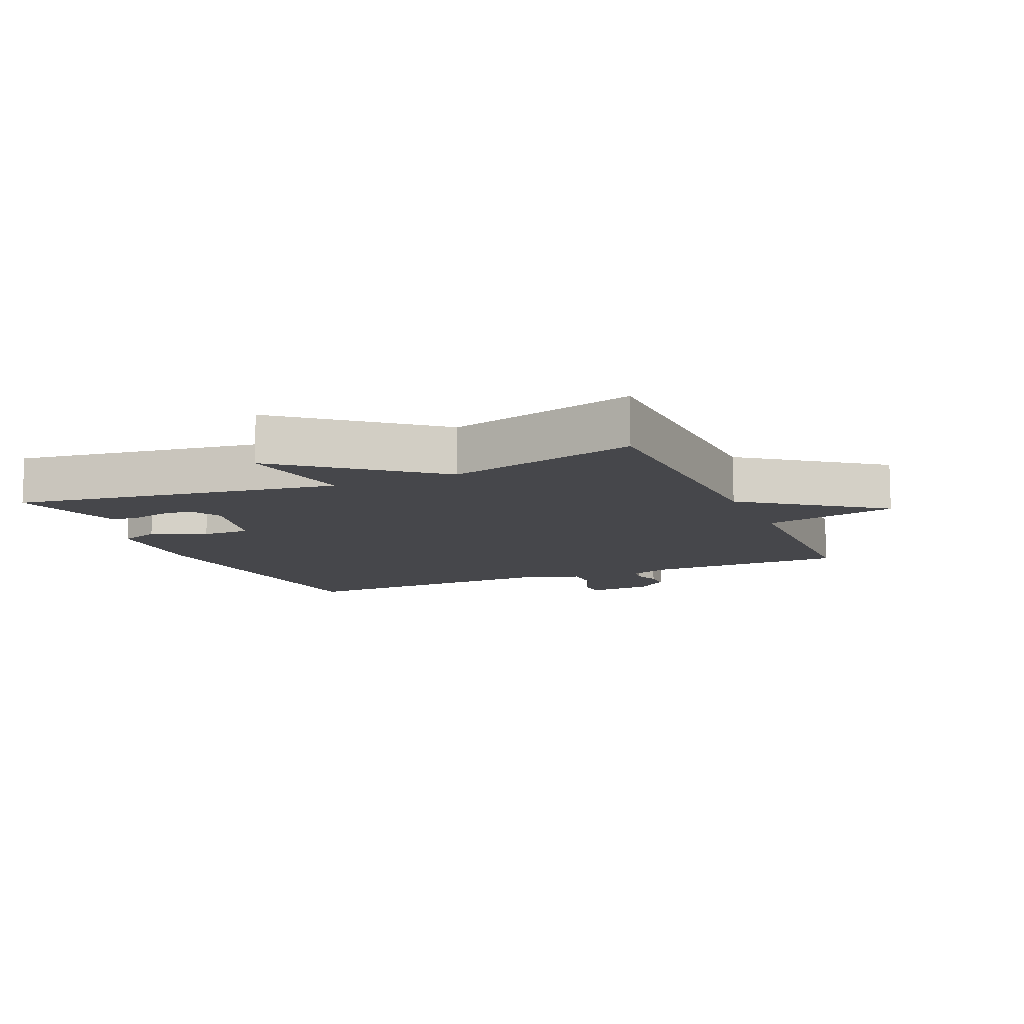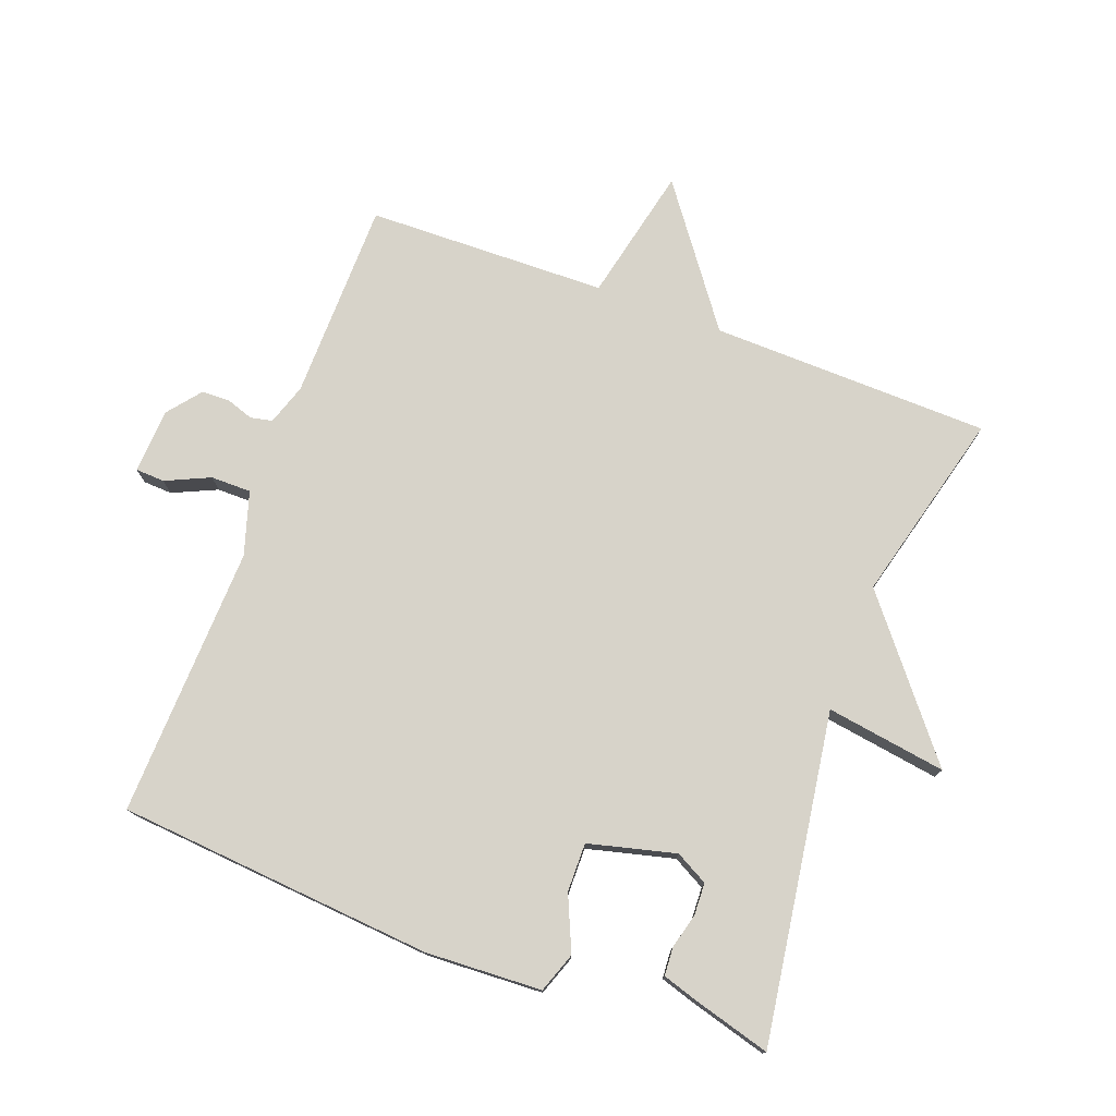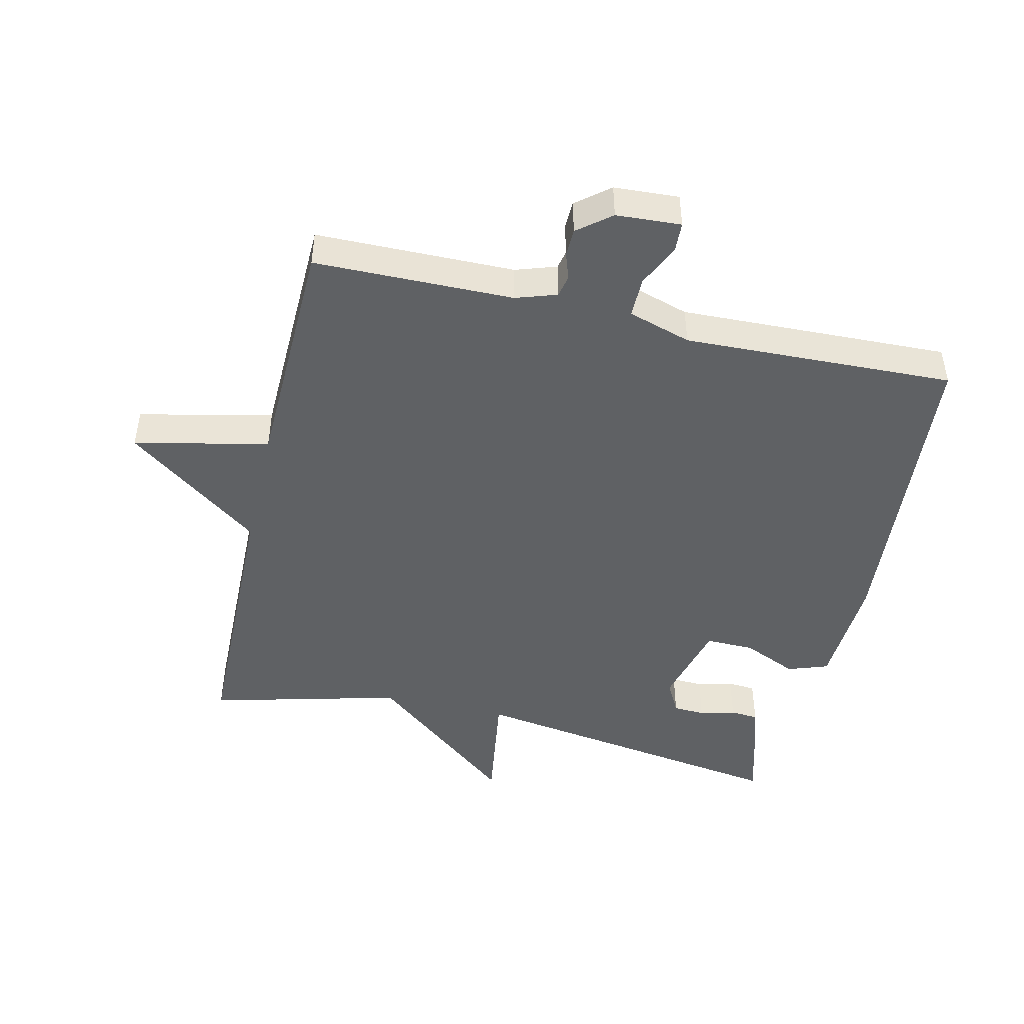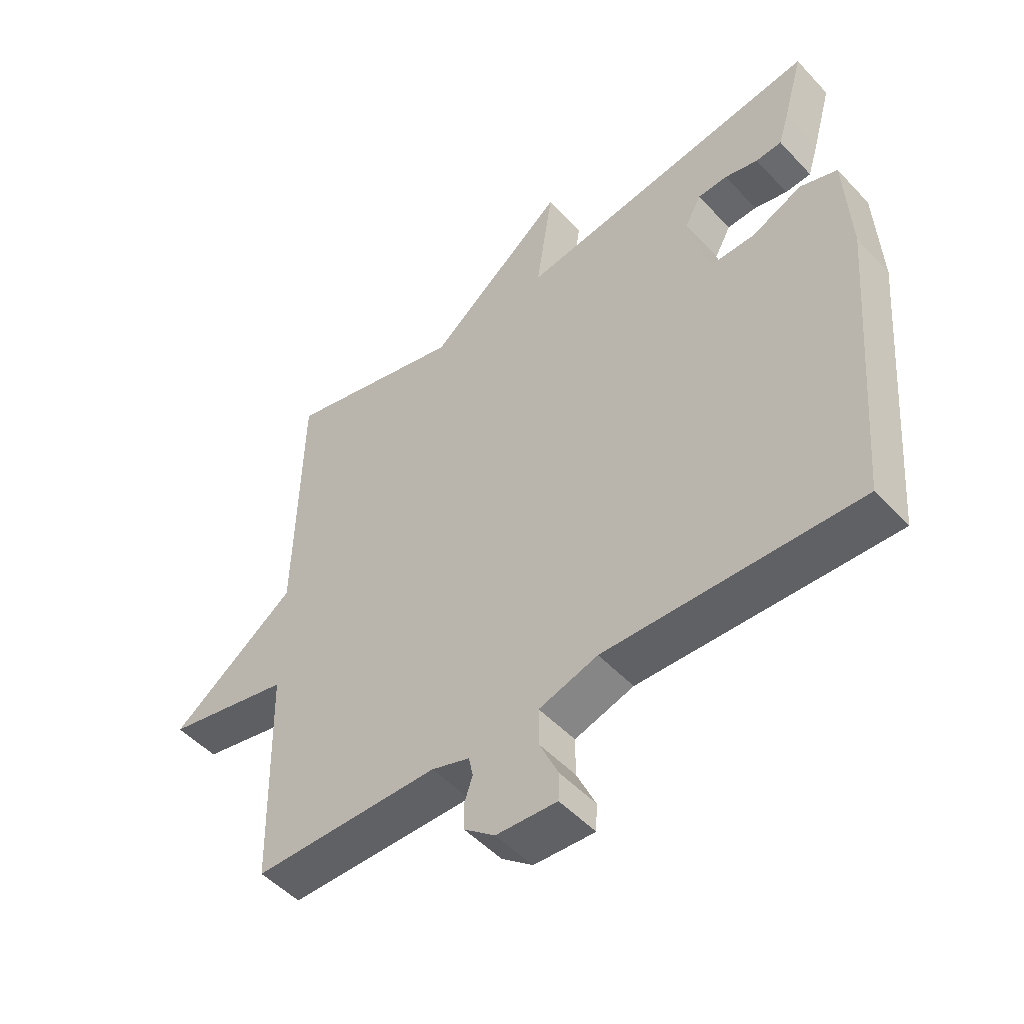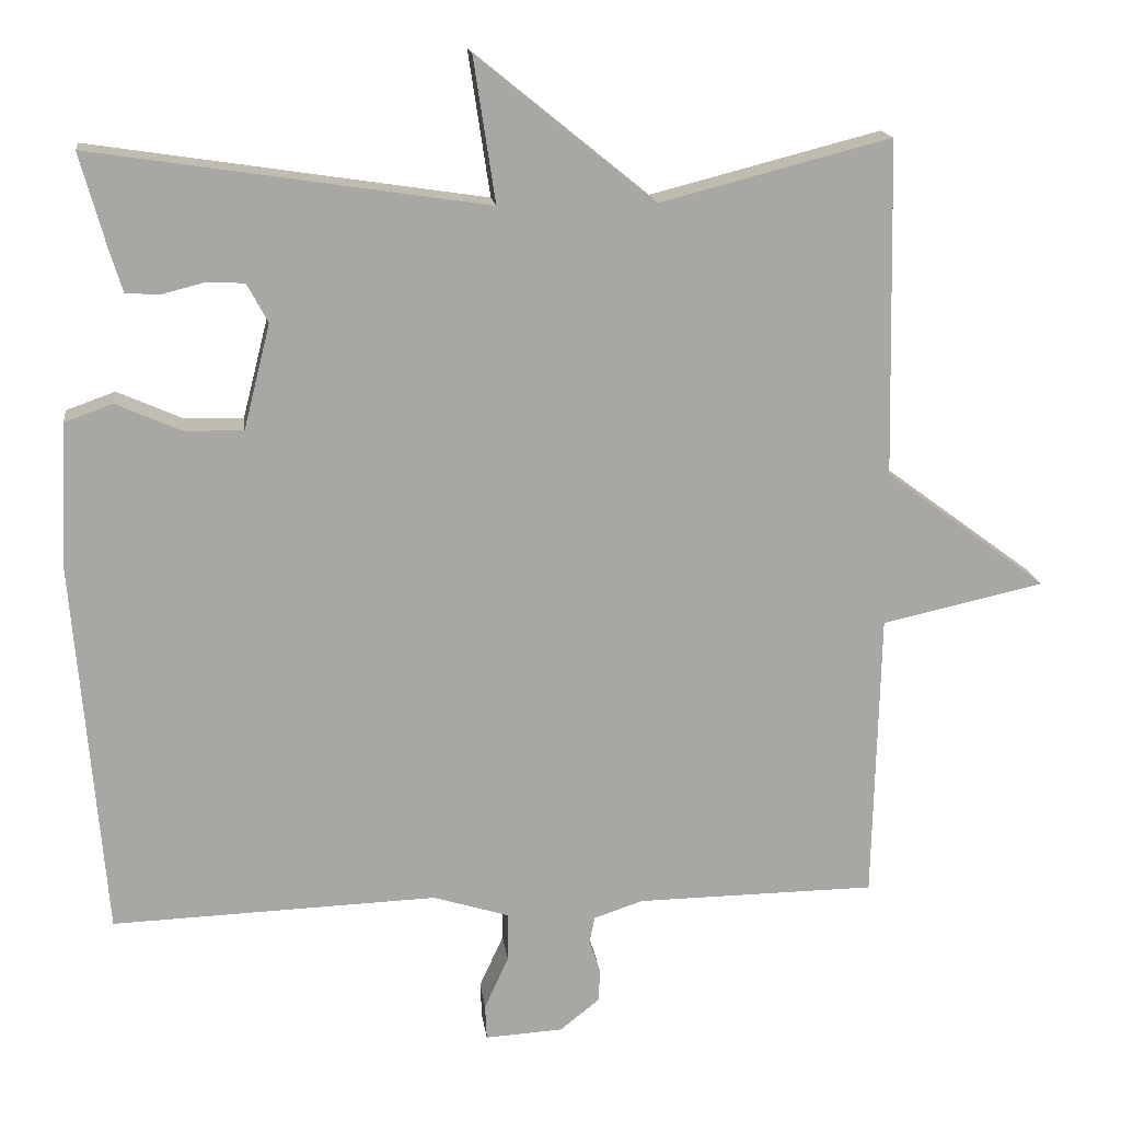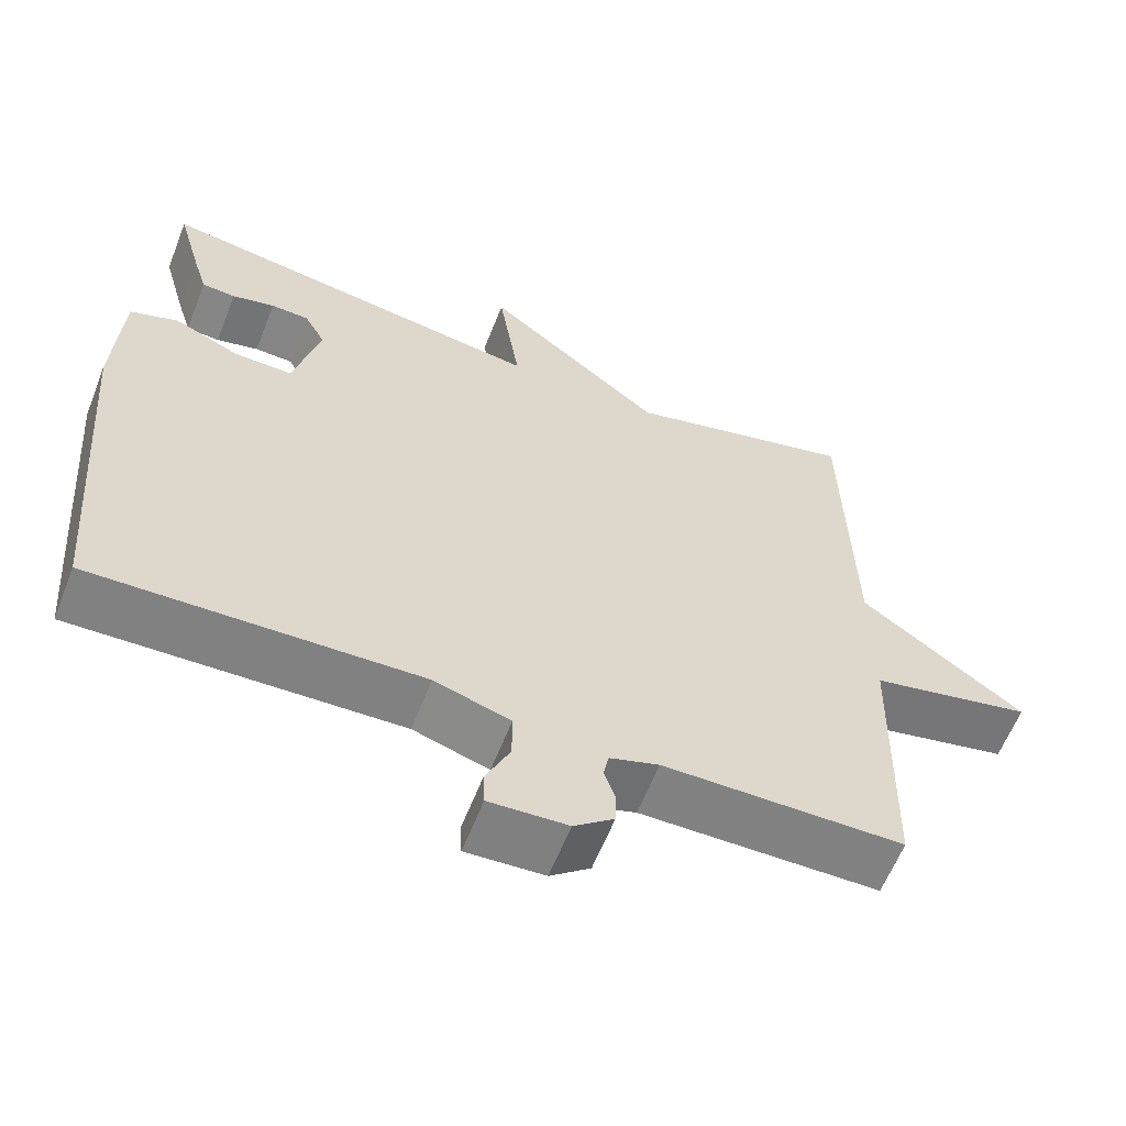
<metadata>
{"format":"obj","ext":"obj","renderer":"f3d","projection":"perspective","resolution":1024,"background":"white","views":[{"elev":-10.8,"azim":23.6,"up":"+Y"},{"elev":76.3,"azim":-69.5,"up":"+Y"},{"elev":-46.6,"azim":166.9,"up":"+Y"},{"elev":-50.3,"azim":-138.9,"up":"+Z"},{"elev":15.9,"azim":-7.0,"up":"+Z"},{"elev":-61.1,"azim":-21.5,"up":"+Z"}]}
</metadata>
<code>
v -0.5 0.07 0.5
v 0.005 0.07 0.424
v -0.023 0.07 0.609
v 0.205 0.07 0.424
v 0.5 0.07 0.5
v 0.509 0.07 0.07
v 0.717 0.07 -0.084
v 0.509 0.07 -0.13
v 0.5 0.07 -0.5
v 0.193 0.07 -0.504
v 0.13 0.07 -0.525
v 0.123 0.07 -0.559
v 0.137 0.07 -0.6
v 0.136 0.07 -0.643
v 0.085 0.07 -0.684
v -0.015 0.07 -0.69
v -0.017 0.07 -0.645
v 0.014 0.07 -0.577
v 0.014 0.07 -0.515
v -0.083 0.07 -0.485
v -0.5 0.07 -0.5
v -0.54 0.07 -0.012
v -0.531 0.07 0.167
v -0.469 0.07 0.189
v -0.385 0.07 0.152
v -0.31 0.07 0.151
v -0.276 0.07 0.285
v -0.303 0.07 0.335
v -0.352 0.07 0.337
v -0.407 0.07 0.323
v -0.45 0.07 0.326
v -0.467 0.07 0.381
v -0.5 0 0.5
v 0.005 0 0.424
v -0.023 0 0.609
v 0.205 0 0.424
v 0.5 0 0.5
v 0.509 0 0.07
v 0.717 0 -0.084
v 0.509 0 -0.13
v 0.5 0 -0.5
v 0.193 0 -0.504
v 0.13 0 -0.525
v 0.123 0 -0.559
v 0.137 0 -0.6
v 0.136 0 -0.643
v 0.085 0 -0.684
v -0.015 0 -0.69
v -0.017 0 -0.645
v 0.014 0 -0.577
v 0.014 0 -0.515
v -0.083 0 -0.485
v -0.5 0 -0.5
v -0.54 0 -0.012
v -0.531 0 0.167
v -0.469 0 0.189
v -0.385 0 0.152
v -0.31 0 0.151
v -0.276 0 0.285
v -0.303 0 0.335
v -0.352 0 0.337
v -0.407 0 0.323
v -0.45 0 0.326
v -0.467 0 0.381
f 31 32 1
f 30 31 1
f 29 30 1
f 28 29 1 2
f 27 28 2
f 26 27 2
f 23 24 25
f 22 23 25
f 21 22 25
f 20 21 25
f 19 20 25 26
f 16 17 18
f 15 16 18
f 14 15 18
f 13 14 18
f 12 13 18
f 11 12 18 19
f 19 26 2
f 11 19 2
f 10 11 2
f 6 7 8
f 8 9 10
f 6 8 10
f 5 6 10
f 4 5 10
f 2 3 4 10
f 33 64 63
f 33 63 62
f 33 62 61
f 34 33 61 60
f 34 60 59
f 34 59 58
f 57 56 55
f 57 55 54
f 57 54 53
f 57 53 52
f 58 57 52 51
f 50 49 48
f 50 48 47
f 50 47 46
f 50 46 45
f 50 45 44
f 51 50 44 43
f 34 58 51
f 34 51 43
f 34 43 42
f 40 39 38
f 42 41 40
f 42 40 38
f 42 38 37
f 42 37 36
f 42 36 35 34
f 1 33 34 2
f 2 34 35 3
f 3 35 36 4
f 4 36 37 5
f 5 37 38 6
f 6 38 39 7
f 7 39 40 8
f 8 40 41 9
f 9 41 42 10
f 10 42 43 11
f 11 43 44 12
f 12 44 45 13
f 13 45 46 14
f 14 46 47 15
f 15 47 48 16
f 16 48 49 17
f 17 49 50 18
f 18 50 51 19
f 19 51 52 20
f 20 52 53 21
f 21 53 54 22
f 22 54 55 23
f 23 55 56 24
f 24 56 57 25
f 25 57 58 26
f 26 58 59 27
f 27 59 60 28
f 28 60 61 29
f 29 61 62 30
f 30 62 63 31
f 31 63 64 32
f 32 64 33 1

</code>
